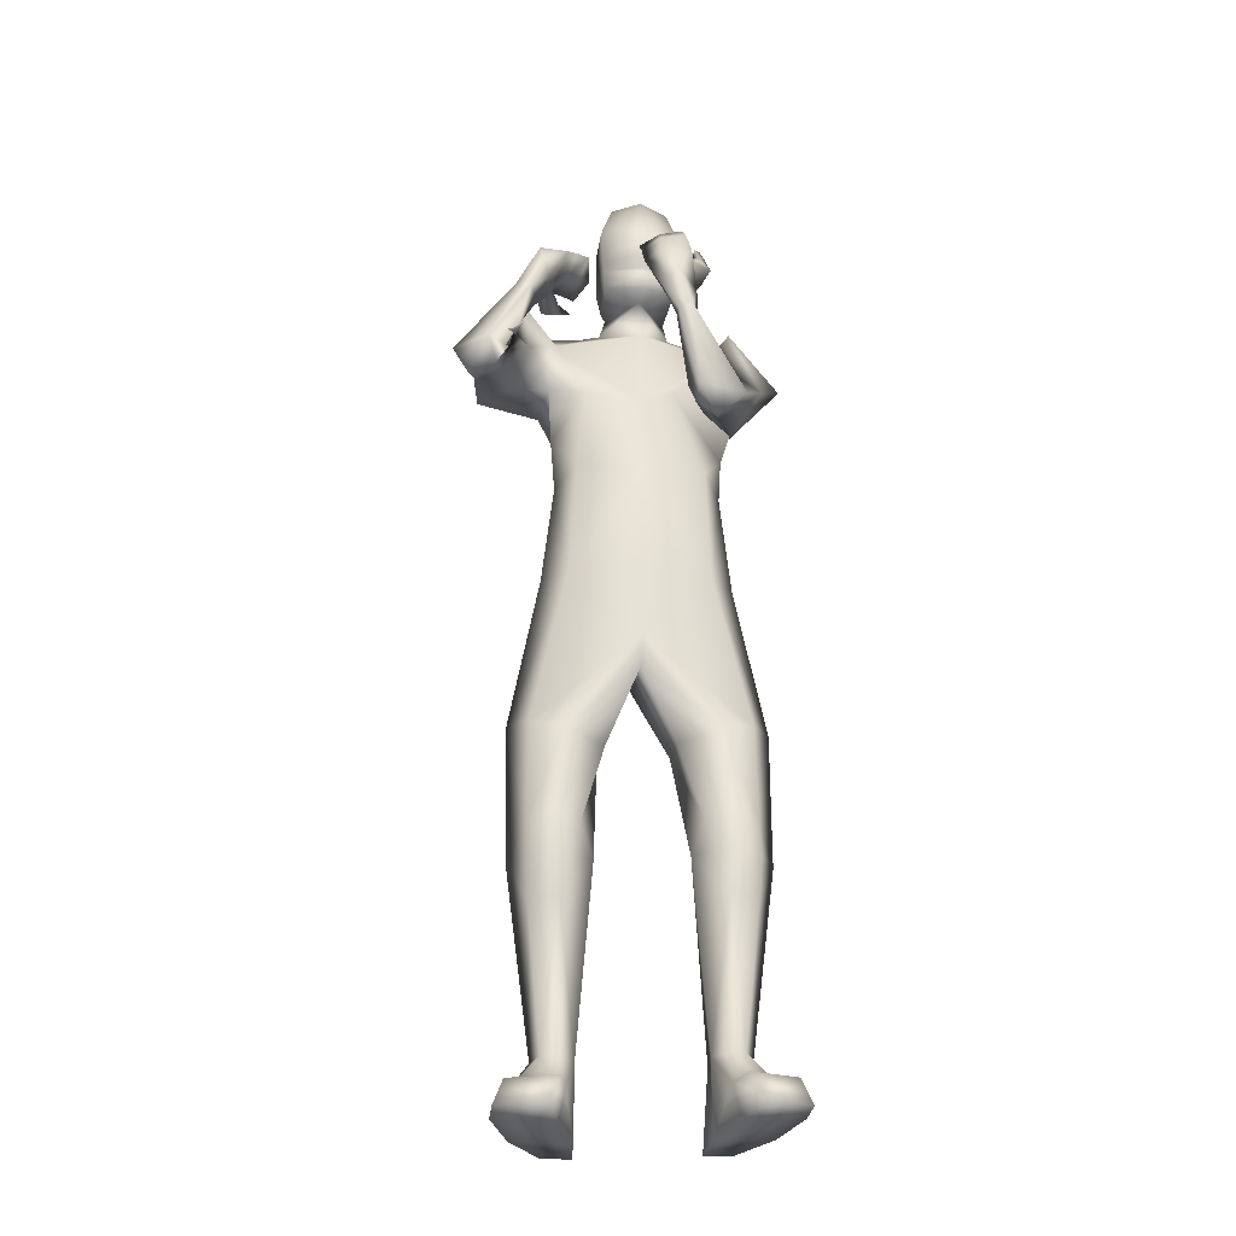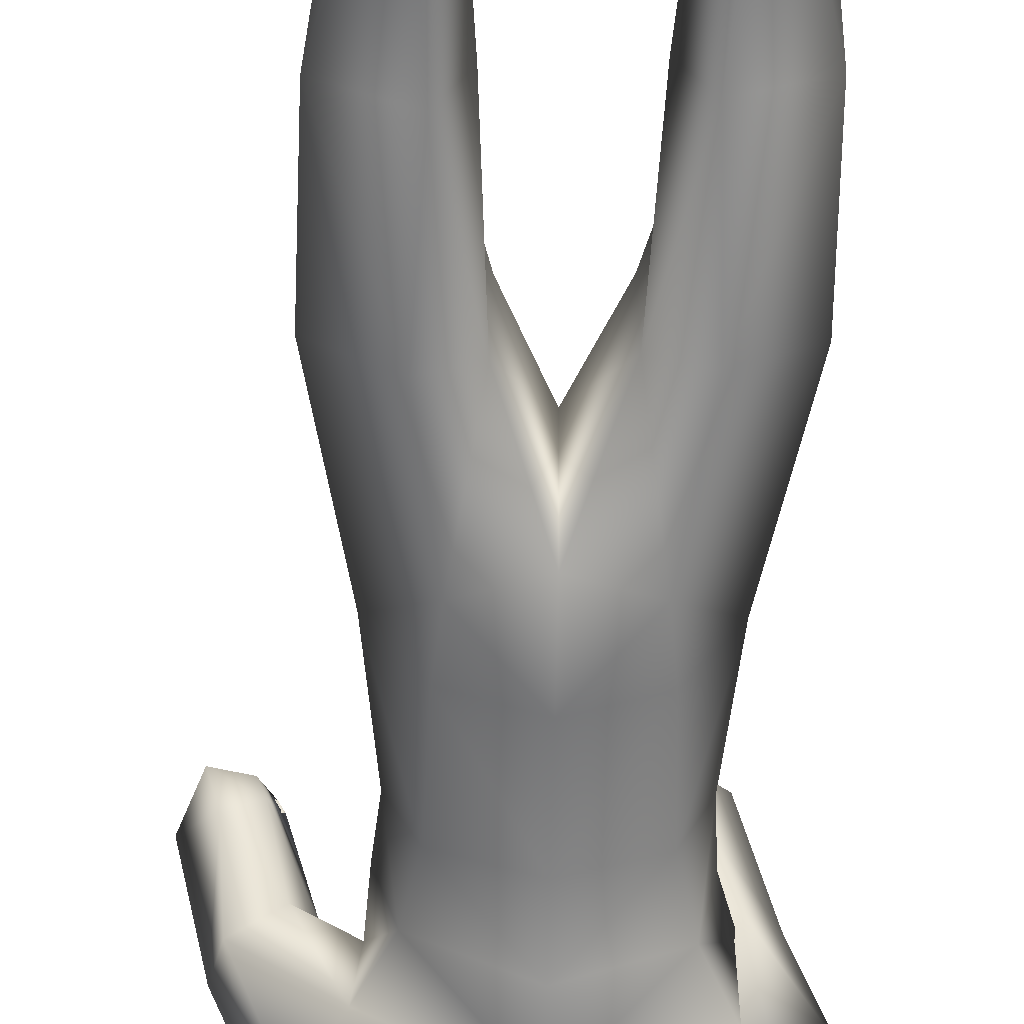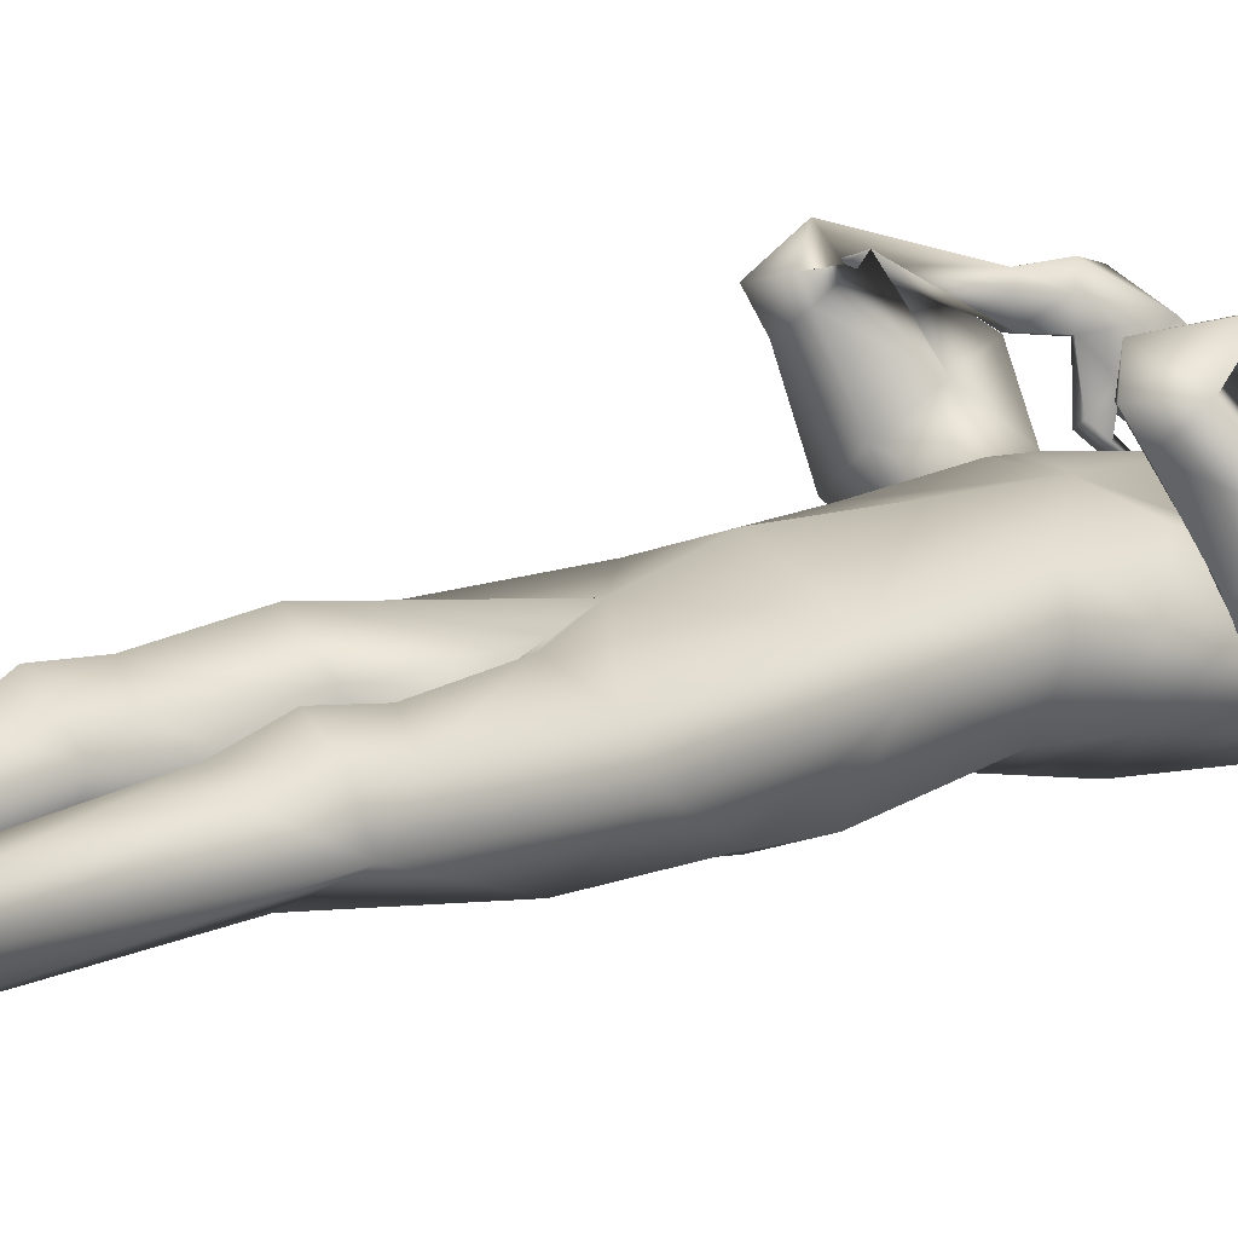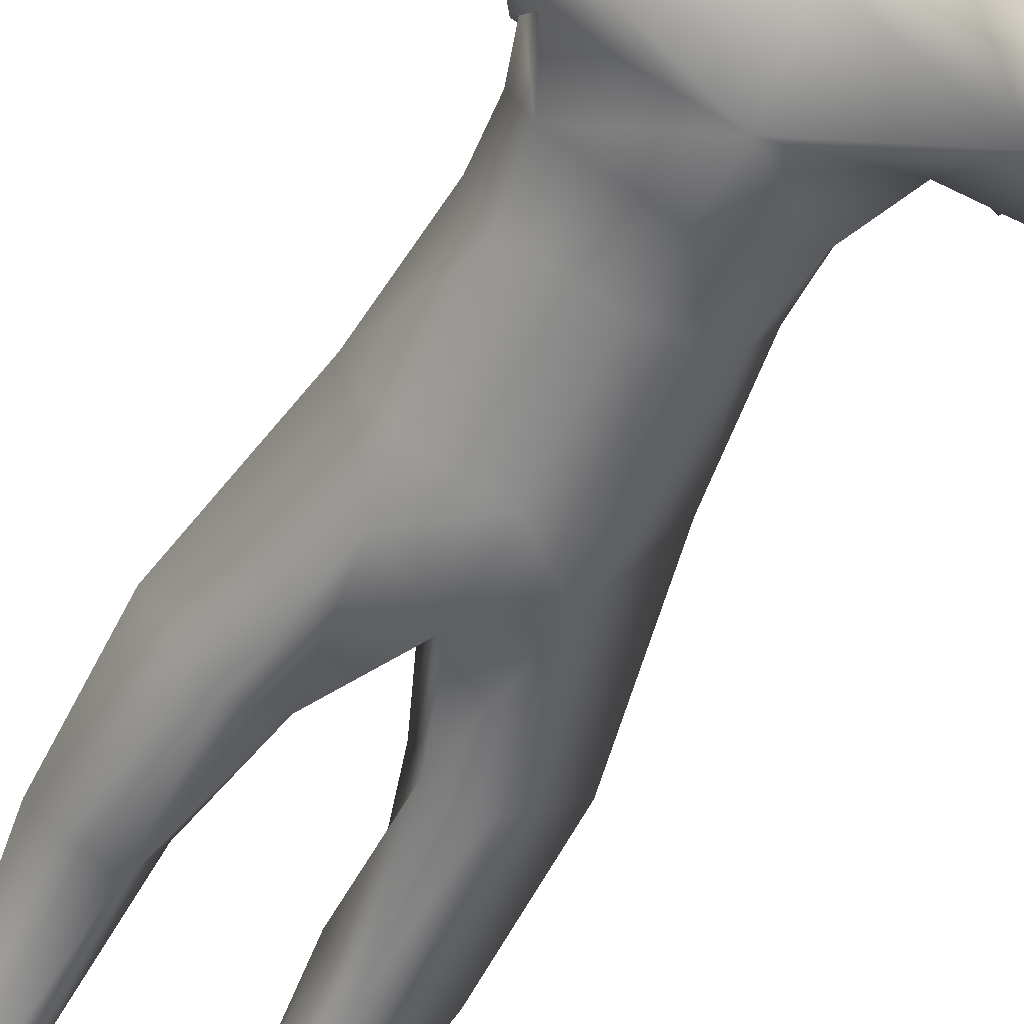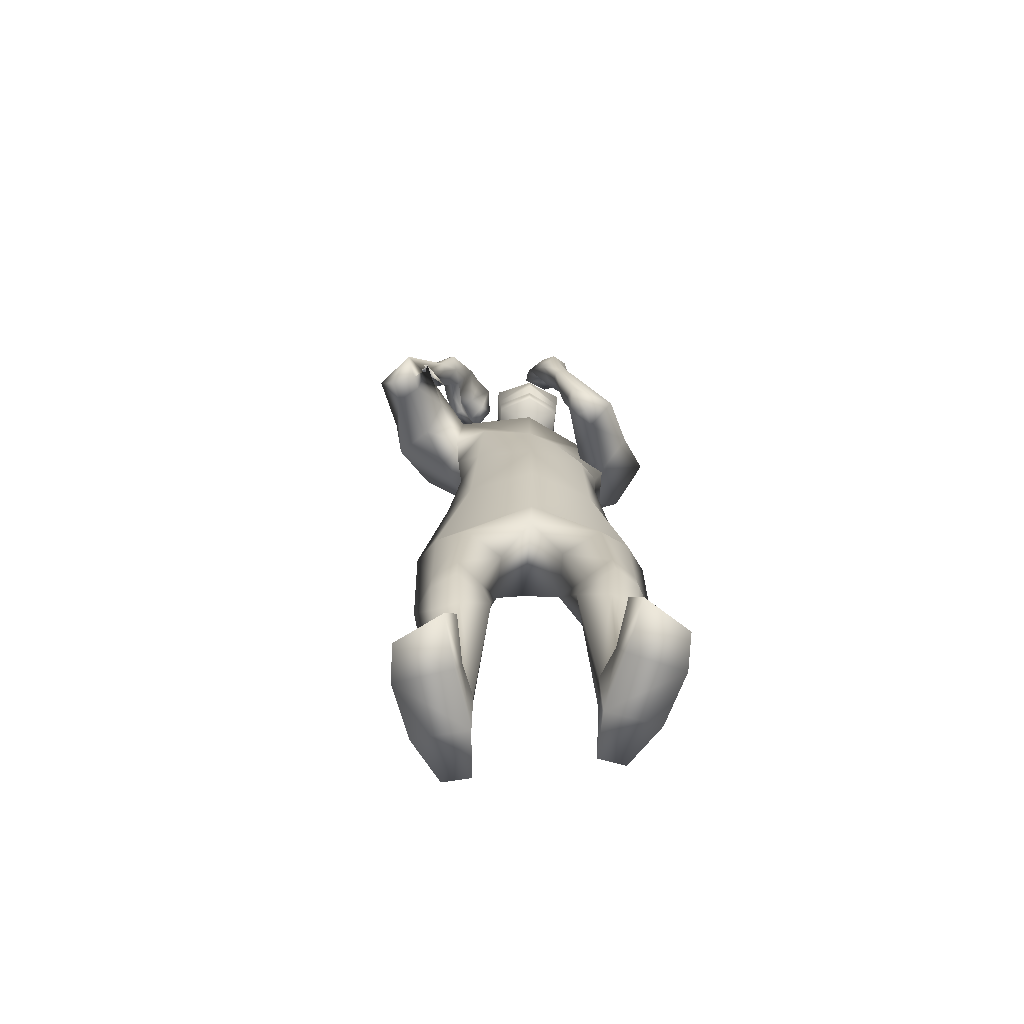
<metadata>
{"format":"obj","ext":"obj","renderer":"f3d","projection":"perspective","resolution":1024,"background":"white","views":[{"elev":-30.1,"azim":172.9,"up":"+Z"},{"elev":-58.2,"azim":178.9,"up":"+Y"},{"elev":14.7,"azim":-132.1,"up":"+Y"},{"elev":-62.2,"azim":-27.3,"up":"+Y"},{"elev":-71.0,"azim":175.7,"up":"+Z"}]}
</metadata>
<code>
o HumanMale
v -0.38 0.08085 2.228
v 0.003139 0.2728 2.66
v 0.003139 -0.2044 2.66
v -0.3349 0.08492 2.66
v -0.2569 0.2136 2.703
v -0.2491 -0.1061 2.66
v -0.3985 0.07736 3.02
v 0.003139 -0.3088 3.111
v -0.3977 -0.1272 3.088
v -0.3251 0.0728 3.391
v 0.003137 0.2485 3.35
v -0.4077 -0.01488 3.438
v -0.2325 0.000499 3.487
v -0.6118 0.0446 3.254
v 0.00354 0.2937 2.226
v 0.003363 -0.2655 2.236
v -0.233 -0.1712 2.229
v 0.003217 0.226 1.929
v 0.00511 -0.1961 3.39
v -0.501 -0.1729 3.252
v -0.1442 -0.004086 3.518
v -0.5006 0.2312 3.112
v -0.3955 0.1176 2.966
v -0.3521 0.323 3.324
v -0.3955 0.4739 2.928
v -0.2367 0.4881 3.081
v -0.2977 0.3611 2.872
v -0.2623 0.1506 3.059
v -0.2644 0.2341 3.199
v -0.1684 0.4673 3.053
v -0.1989 0.3829 2.935
v -0.2676 0.452 2.826
v -0.1902 0.4332 2.904
v -0.1921 0.5422 2.918
v -0.1595 0.4485 2.963
v -0.1741 0.5319 3.31
v -0.1156 0.5173 3.301
v -0.1123 0.4742 3.299
v -0.1534 0.4039 3.325
v -0.2043 0.4382 3.351
v -0.1052 0.5616 3.482
v -0.204 0.4425 3.458
v -0.05188 0.5195 3.4
v -0.09106 0.4109 3.426
v -0.07901 0.4555 3.411
v -0.283 0.1895 2.22
v -0.2115 -0.1664 2.031
v 0.002997 -0.2232 1.934
v -0.5068 0.07461 1.595
v -0.4277 0.1885 1.581
v -0.2908 -0.1241 1.548
v -0.2973 0.2691 1.523
v -0.136 0.1603 1.501
v -0.1413 -0.0665 1.549
v -0.4363 0.1928 1.179
v -0.2706 -0.04088 1.032
v -0.3319 0.2554 1.216
v -0.2335 0.1837 1.18
v -0.4386 0.2135 1.037
v -0.3351 0.2849 1.037
v -0.1825 0.1532 1.042
v -0.5031 0.0868 1.039
v -0.4288 0.1846 0.876
v -0.3164 0.2301 0.8766
v -0.4068 0.07826 0.2961
v -0.3698 0.1479 0.3018
v -0.329 -0.03196 0.2979
v -0.3098 0.1749 0.2939
v -0.2472 0.1126 0.2935
v -0.2567 -0.01703 0.2983
v -0.4781 0.05833 0.01769
v -0.2499 0.1171 -0.01076
v -0.3568 -0.107 0.004912
v -0.2427 -0.07927 -0.005533
v -0.4975 0.2238 0.1314
v -0.2867 0.3092 0.1402
v -0.5024 0.4232 0.1261
v -0.5418 0.4377 0.02483
v -0.5469 0.2772 0.02867
v -0.3134 0.3522 -0.008502
v -0.3095 0.5237 0.1071
v -0.3552 0.5669 0.003567
v -0.1232 0.01043 3.59
v 0.002052 0.1781 3.576
v -0.1979 0.4207 3.621
v -0.05435 0.5067 3.606
v -0.1412 0.4319 3.615
v -0.2328 0.3109 3.627
v -0.264 0.3649 3.656
v -0.2209 0.3972 3.665
v -0.2097 0.3637 3.734
v -0.2089 0.298 3.728
v -0.2375 0.3414 3.739
v -0.2416 0.3396 3.569
v -0.2717 0.3901 3.605
v 0.01445 0.4489 3.585
v -0.05631 0.4607 3.707
v -0.08561 0.3885 3.7
v -0.05834 0.3822 3.787
v -0.07578 0.338 3.759
v -0.08177 0.2917 3.777
v 0.02147 0.4038 3.679
v 0.02399 0.3455 3.744
v -0.1775 0.4855 3.635
v -0.1586 0.4583 3.732
v -0.1785 0.413 3.701
v -0.155 0.4022 3.797
v -0.1749 0.367 3.762
v -0.1831 0.3263 3.785
v -0.1368 -0.02129 3.648
v -0.1473 0.2014 3.622
v -0.1542 -0.04559 3.985
v -0.165 0.2204 3.902
v -0.1117 0.002055 4.061
v -0.1153 0.1892 4.055
v 0.00327 -0.09382 3.591
v 0.002667 0.1847 1.815
v 0.003392 -0.1286 3.634
v 0.002181 0.2952 3.561
v 0.003469 -0.1561 3.952
v 0.002155 0.3043 3.858
v 0.003146 -0.04191 4.084
v 0.002328 0.2438 4.067
v 0.3885 0.07746 2.227
v 0.3412 0.08492 2.66
v 0.2632 0.2136 2.703
v 0.2554 -0.1061 2.66
v 0.3782 0.1617 3.1
v 0.4016 -0.05884 3.1
v 0.3527 0.1955 3.302
v 0.3991 0.003675 3.476
v 0.2358 0.000696 3.49
v 0.6071 0.04441 3.389
v 0.2409 -0.1639 2.234
v 0.522 -0.127 3.258
v 0.1502 -0.003458 3.518
v 0.7064 0.1806 3.239
v 0.6666 0.09552 3.05
v 0.5099 0.3788 3.363
v 0.7892 0.4578 3.053
v 0.6059 0.5522 3.127
v 0.6889 0.4007 2.945
v 0.5367 0.2172 3.047
v 0.4741 0.327 3.189
v 0.5582 0.5678 3.068
v 0.5943 0.4713 2.96
v 0.7241 0.505 2.902
v 0.6185 0.5336 2.947
v 0.6549 0.6196 3.013
v 0.5734 0.5445 3.018
v 0.5477 0.4915 3.377
v 0.4865 0.5077 3.358
v 0.4697 0.4694 3.352
v 0.4677 0.3923 3.347
v 0.5172 0.38 3.367
v 0.4521 0.4909 3.574
v 0.4757 0.3592 3.511
v 0.4315 0.5219 3.472
v 0.3925 0.3866 3.429
v 0.4131 0.4579 3.447
v 0.2893 0.1895 2.22
v 0.2186 -0.161 2.042
v 0.5062 0.04774 1.585
v 0.4272 0.1606 1.565
v 0.2888 -0.153 1.556
v 0.2958 0.2374 1.504
v 0.1339 0.128 1.493
v 0.1402 -0.09298 1.556
v 0.4278 0.1359 1.163
v 0.2587 -0.1069 1.037
v 0.3243 0.2014 1.197
v 0.225 0.1278 1.169
v 0.4274 0.1468 1.022
v 0.3241 0.2184 1.019
v 0.1713 0.08782 1.034
v 0.4916 0.0203 1.03
v 0.4151 0.1081 0.8628
v 0.3029 0.1539 0.8622
v 0.3846 -0.03506 0.2917
v 0.3523 0.03213 0.2997
v 0.306 -0.1437 0.3007
v 0.2933 0.06171 0.2922
v 0.2252 0.00104 0.2895
v 0.2337 -0.1284 0.3013
v 0.4524 -0.06453 0.01489
v 0.2266 0.00371 -0.01083
v 0.3251 -0.2278 0.007252
v 0.2119 -0.1964 -0.002213
v 0.482 0.1012 0.1289
v 0.2764 0.1973 0.1415
v 0.4974 0.3002 0.1247
v 0.536 0.313 0.02299
v 0.533 0.1525 0.02617
v 0.3031 0.2395 -0.007384
v 0.3096 0.4105 0.1089
v 0.356 0.4517 0.004856
v 0.1292 0.01114 3.59
v 0.4105 0.2435 3.525
v 0.4109 0.3602 3.637
v 0.3902 0.2824 3.556
v 0.3285 0.1904 3.468
v 0.3876 0.1627 3.49
v 0.3965 0.1926 3.534
v 0.3384 0.1346 3.565
v 0.2897 0.1335 3.521
v 0.3356 0.1124 3.537
v 0.3642 0.2338 3.433
v 0.4192 0.2011 3.458
v 0.3288 0.4029 3.64
v 0.3658 0.2746 3.684
v 0.3156 0.2428 3.633
v 0.2889 0.199 3.707
v 0.2574 0.1976 3.662
v 0.2133 0.1691 3.674
v 0.2836 0.3312 3.691
v 0.2275 0.2767 3.718
v 0.4532 0.2598 3.572
v 0.4045 0.1876 3.635
v 0.3749 0.1873 3.585
v 0.3444 0.131 3.661
v 0.3192 0.1332 3.611
v 0.2746 0.09839 3.618
v 0.143 -0.02049 3.648
v 0.1522 0.2022 3.622
v 0.1605 -0.04469 3.985
v 0.1698 0.2213 3.902
v 0.1178 0.002712 4.061
v 0.1202 0.1898 4.055
v -0.1562 0.2109 3.762
v -0.002159 0.3307 3.699
v -0.149 -0.07168 3.779
v 0.003501 -0.1672 3.767
v 0.161 0.2118 3.762
v 0.1555 -0.0708 3.779
v 0.002174 0.2975 3.635
v -0.1517 0.2061 3.692
v 0.1566 0.207 3.692
v -0.1539 0.2085 3.727
v 0.1588 0.2094 3.727
v 0.002171 0.2986 3.672
v 0.002172 0.298 3.654
v -0.1528 0.2073 3.71
v 0.1577 0.2082 3.71
v -0.3019 -0.1136 2.885
v 0.003139 -0.2566 2.885
v 0.003139 0.2606 3.005
v -0.3464 0.08462 2.848
v -0.1359 0.1799 3.114
v 0.3014 -0.07069 2.893
v 0.3623 0.123 2.868
v 0.2373 0.2446 3.041
f 1 6 4
f 46 4 5
f 17 3 6
f 46 2 15
f 248 7 10
f 244 7 247
f 246 10 11
f 244 8 9
f 10 13 11
f 12 10 14
f 15 18 46
f 8 20 9
f 20 13 12
f 12 14 20
f 13 116 21
f 11 13 21
f 14 23 20
f 14 24 22
f 22 26 25
f 22 27 23
f 7 28 29
f 29 31 30
f 29 10 7
f 29 26 24
f 9 23 28
f 27 28 23
f 30 31 33
f 31 32 33
f 27 25 32
f 32 25 34
f 33 34 35
f 30 33 35
f 35 39 30
f 35 37 38
f 34 36 37
f 26 36 25
f 26 39 40
f 39 42 40
f 36 42 41
f 36 43 37
f 38 43 45
f 39 45 44
f 17 1 47
f 47 16 17
f 18 50 46
f 117 52 18
f 46 49 1
f 47 54 48
f 117 54 53
f 47 49 51
f 54 56 61
f 54 58 53
f 51 62 56
f 52 55 50
f 53 57 52
f 49 55 62
f 55 60 59
f 58 60 57
f 62 55 59
f 59 64 63
f 60 61 64
f 62 59 63
f 64 66 63
f 64 69 68
f 63 65 62
f 56 70 61
f 61 70 69
f 62 67 56
f 67 74 70
f 70 72 69
f 67 71 73
f 66 76 75
f 76 77 75
f 77 82 78
f 78 80 79
f 79 72 71
f 75 65 66
f 71 75 79
f 75 77 78
f 79 75 78
f 73 72 74
f 69 76 68
f 80 82 76
f 21 116 83
f 11 21 84
f 83 84 21
f 76 72 80
f 76 82 81
f 42 85 104
f 42 95 85
f 87 88 94
f 94 42 44
f 87 90 88
f 88 93 89
f 91 88 90
f 89 91 90
f 91 93 92
f 88 95 94
f 95 90 85
f 94 44 87
f 41 96 43
f 96 98 87
f 96 97 102
f 99 102 97
f 103 98 102
f 103 101 100
f 99 101 103
f 87 106 85
f 85 105 104
f 104 97 86
f 105 99 97
f 106 107 105
f 98 108 106
f 108 109 107
f 100 109 108
f 107 101 99
f 104 41 42
f 96 41 86
f 43 96 45
f 87 44 96
f 96 44 45
f 116 110 83
f 84 111 119
f 83 111 84
f 229 121 230
f 231 113 229
f 231 120 112
f 113 123 121
f 112 122 114
f 112 115 113
f 115 114 122
f 123 115 122
f 124 127 134
f 161 125 124
f 134 3 16
f 2 161 15
f 251 128 250
f 128 249 250
f 246 130 251
f 249 8 245
f 132 130 11
f 131 133 130
f 15 161 18
f 135 8 129
f 135 132 19
f 131 135 133
f 132 116 19
f 11 136 132
f 138 133 135
f 133 139 130
f 137 141 139
f 142 137 138
f 128 143 129
f 144 146 143
f 130 144 128
f 141 144 139
f 129 138 135
f 142 143 146
f 145 148 146
f 146 147 142
f 142 147 140
f 147 149 140
f 148 149 147
f 145 150 148
f 154 150 145
f 150 152 149
f 149 151 140
f 151 141 140
f 155 145 141
f 155 159 154
f 151 157 155
f 158 151 152
f 160 152 153
f 154 160 153
f 134 162 124
f 16 162 134
f 164 18 161
f 166 117 18
f 163 161 124
f 168 162 48
f 117 168 48
f 162 163 124
f 168 170 165
f 172 168 167
f 165 176 163
f 169 166 164
f 171 167 166
f 163 169 164
f 169 174 171
f 174 172 171
f 176 173 169
f 173 178 174
f 174 178 175
f 176 177 173
f 180 178 177
f 178 183 175
f 179 177 176
f 184 170 175
f 175 183 184
f 181 176 170
f 188 181 184
f 186 184 183
f 181 185 179
f 180 190 182
f 191 190 189
f 191 196 195
f 192 194 196
f 193 186 194
f 179 189 180
f 185 193 189
f 189 192 191
f 193 192 189
f 186 187 188
f 190 183 182
f 194 190 196
f 136 197 116
f 11 84 136
f 197 136 84
f 190 194 186
f 190 195 196
f 157 217 198
f 157 198 208
f 200 207 201
f 157 207 159
f 203 200 201
f 201 206 205
f 201 204 203
f 202 204 206
f 204 205 206
f 208 201 207
f 208 203 202
f 207 200 159
f 156 158 209
f 209 211 215
f 209 210 199
f 215 212 210
f 211 216 215
f 216 213 214
f 212 216 214
f 200 219 211
f 218 198 217
f 210 217 199
f 218 212 220
f 219 220 221
f 211 221 213
f 221 220 222
f 213 222 214
f 220 214 222
f 217 156 199
f 209 199 156
f 158 160 209
f 200 209 159
f 209 160 159
f 223 116 197
f 84 119 224
f 224 197 84
f 121 233 230
f 226 234 233
f 234 120 232
f 123 226 121
f 225 122 120
f 228 225 226
f 228 122 227
f 123 122 228
f 239 233 234
f 240 233 239
f 238 231 229
f 238 230 240
f 111 235 119
f 110 236 111
f 118 231 110
f 235 224 119
f 237 223 224
f 234 118 223
f 242 240 241
f 242 231 238
f 240 243 241
f 243 239 234
f 237 243 234
f 241 237 235
f 236 231 242
f 236 241 235
f 127 245 3
f 246 126 2
f 125 249 127
f 126 250 125
f 6 245 244
f 5 246 2
f 4 244 247
f 5 247 248
f 1 17 6
f 46 1 4
f 17 16 3
f 46 5 2
f 248 247 7
f 244 9 7
f 246 248 10
f 244 245 8
f 10 12 13
f 8 19 20
f 20 19 13
f 13 19 116
f 14 22 23
f 14 10 24
f 22 24 26
f 22 25 27
f 7 9 28
f 29 28 31
f 29 24 10
f 29 30 26
f 9 20 23
f 27 31 28
f 31 27 32
f 33 32 34
f 35 38 39
f 35 34 37
f 34 25 36
f 26 40 36
f 26 30 39
f 39 44 42
f 36 40 42
f 36 41 43
f 38 37 43
f 39 38 45
f 47 48 16
f 18 52 50
f 117 53 52
f 46 50 49
f 47 51 54
f 117 48 54
f 47 1 49
f 54 51 56
f 54 61 58
f 51 49 62
f 52 57 55
f 53 58 57
f 49 50 55
f 55 57 60
f 58 61 60
f 59 60 64
f 64 68 66
f 64 61 69
f 63 66 65
f 56 67 70
f 62 65 67
f 67 73 74
f 70 74 72
f 67 65 71
f 66 68 76
f 76 81 77
f 77 81 82
f 78 82 80
f 79 80 72
f 75 71 65
f 73 71 72
f 69 72 76
f 94 95 42
f 87 85 90
f 88 92 93
f 91 92 88
f 89 93 91
f 88 89 95
f 95 89 90
f 96 102 98
f 96 86 97
f 99 103 102
f 103 100 98
f 87 98 106
f 85 106 105
f 104 105 97
f 105 107 99
f 106 108 107
f 98 100 108
f 100 101 109
f 107 109 101
f 104 86 41
f 116 118 110
f 83 110 111
f 229 113 121
f 231 112 113
f 231 232 120
f 113 115 123
f 112 120 122
f 112 114 115
f 124 125 127
f 161 126 125
f 134 127 3
f 2 126 161
f 251 130 128
f 128 129 249
f 246 11 130
f 249 129 8
f 132 131 130
f 135 19 8
f 135 131 132
f 132 136 116
f 138 137 133
f 133 137 139
f 137 140 141
f 142 140 137
f 128 144 143
f 144 145 146
f 130 139 144
f 141 145 144
f 129 143 138
f 142 138 143
f 146 148 147
f 148 150 149
f 154 153 150
f 150 153 152
f 149 152 151
f 151 155 141
f 155 154 145
f 155 157 159
f 151 156 157
f 158 156 151
f 160 158 152
f 154 159 160
f 16 48 162
f 164 166 18
f 166 167 117
f 163 164 161
f 168 165 162
f 117 167 168
f 162 165 163
f 168 175 170
f 172 175 168
f 165 170 176
f 169 171 166
f 171 172 167
f 163 176 169
f 169 173 174
f 174 175 172
f 173 177 178
f 180 182 178
f 178 182 183
f 179 180 177
f 184 181 170
f 181 179 176
f 188 187 181
f 186 188 184
f 181 187 185
f 180 189 190
f 191 195 190
f 191 192 196
f 192 193 194
f 193 185 186
f 179 185 189
f 186 185 187
f 190 186 183
f 157 208 207
f 203 198 200
f 201 202 206
f 201 205 204
f 202 203 204
f 208 202 201
f 208 198 203
f 209 200 211
f 209 215 210
f 215 216 212
f 211 213 216
f 200 198 219
f 218 219 198
f 210 218 217
f 218 210 212
f 219 218 220
f 211 219 221
f 213 221 222
f 220 212 214
f 217 157 156
f 223 118 116
f 224 223 197
f 121 226 233
f 226 225 234
f 234 225 120
f 123 228 226
f 225 227 122
f 228 227 225
f 240 230 233
f 238 229 230
f 111 236 235
f 110 231 236
f 118 232 231
f 235 237 224
f 237 234 223
f 234 232 118
f 242 238 240
f 240 239 243
f 241 243 237
f 236 242 241
f 127 249 245
f 246 251 126
f 125 250 249
f 126 251 250
f 6 3 245
f 5 248 246
f 4 6 244
f 5 4 247
o Gunroot
v 0.4064 0.3466 3.568
v 0.3674 0.2783 3.637
v 0.3751 0.3159 3.6
f 253 252 254

</code>
